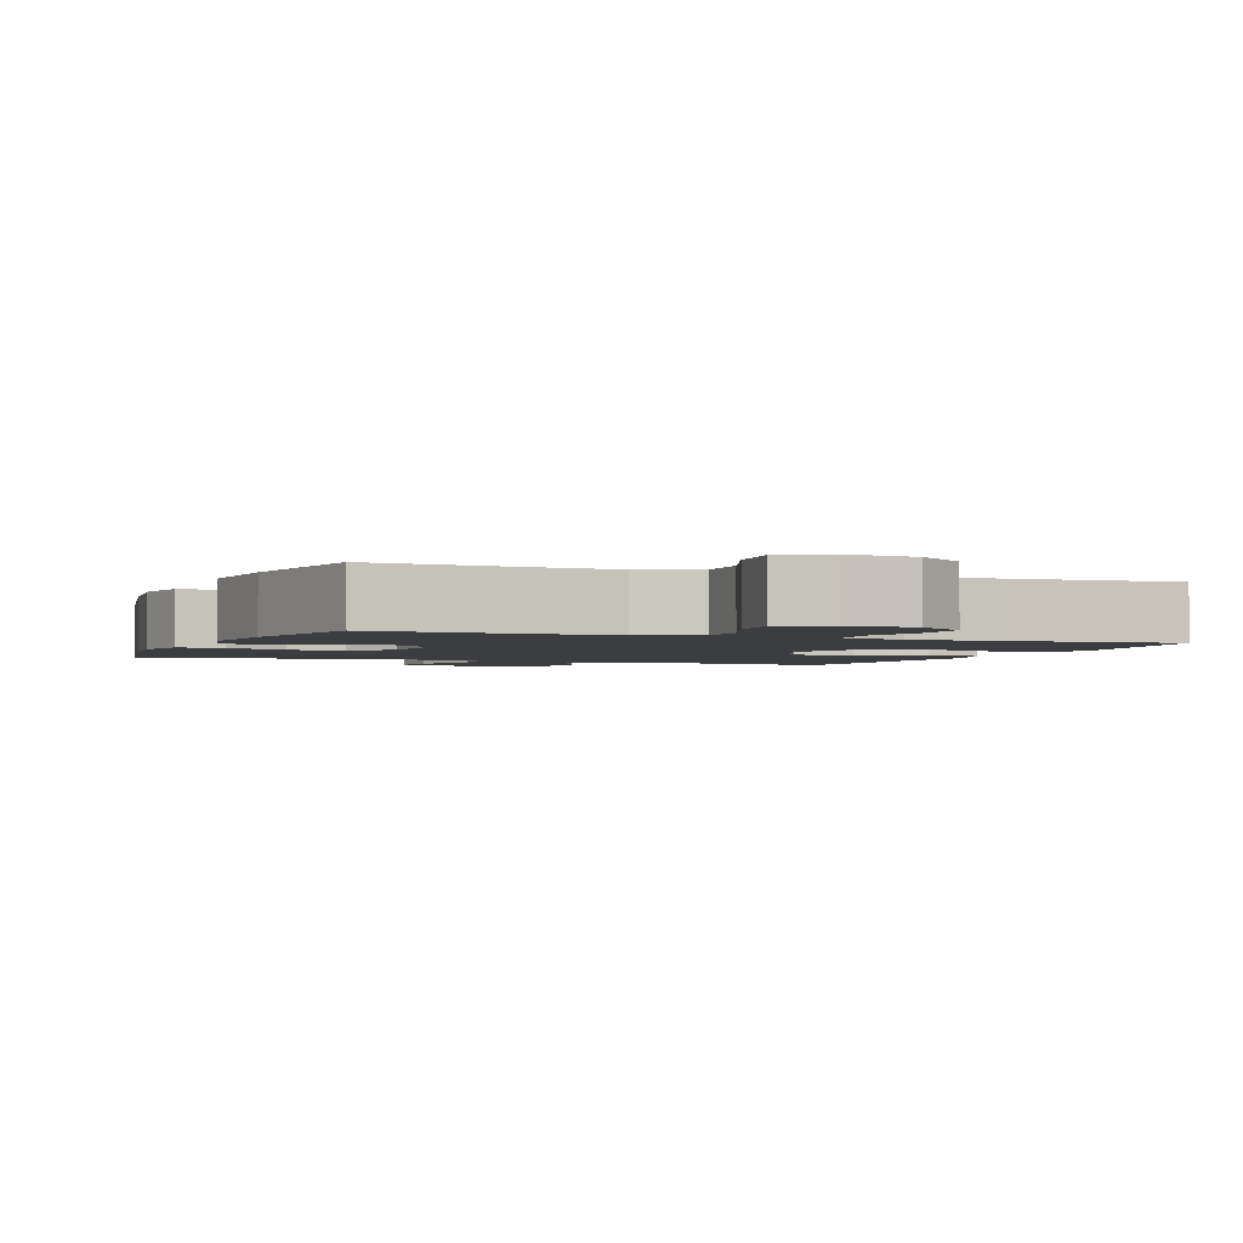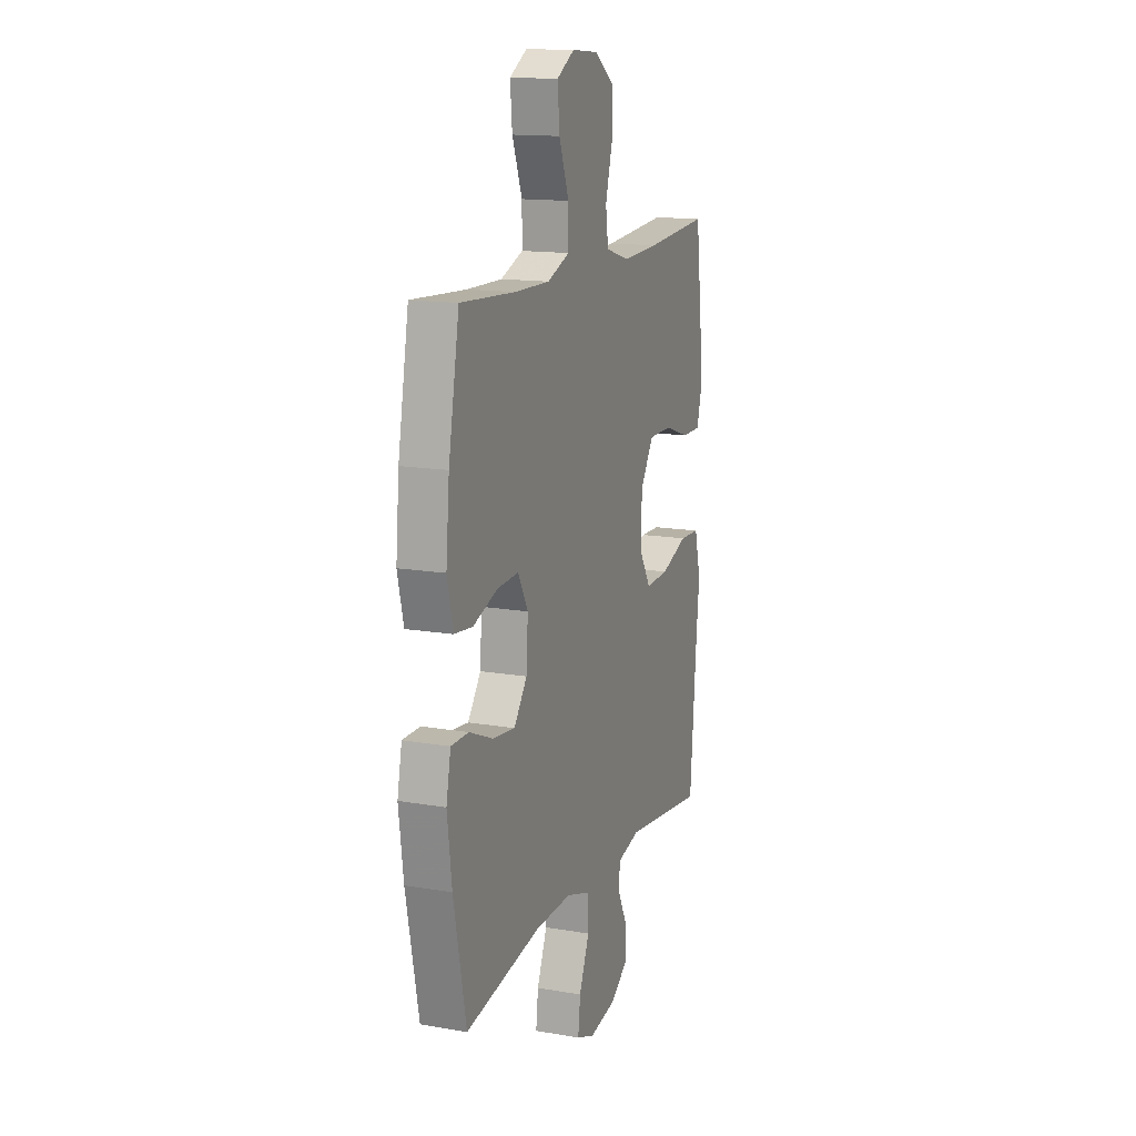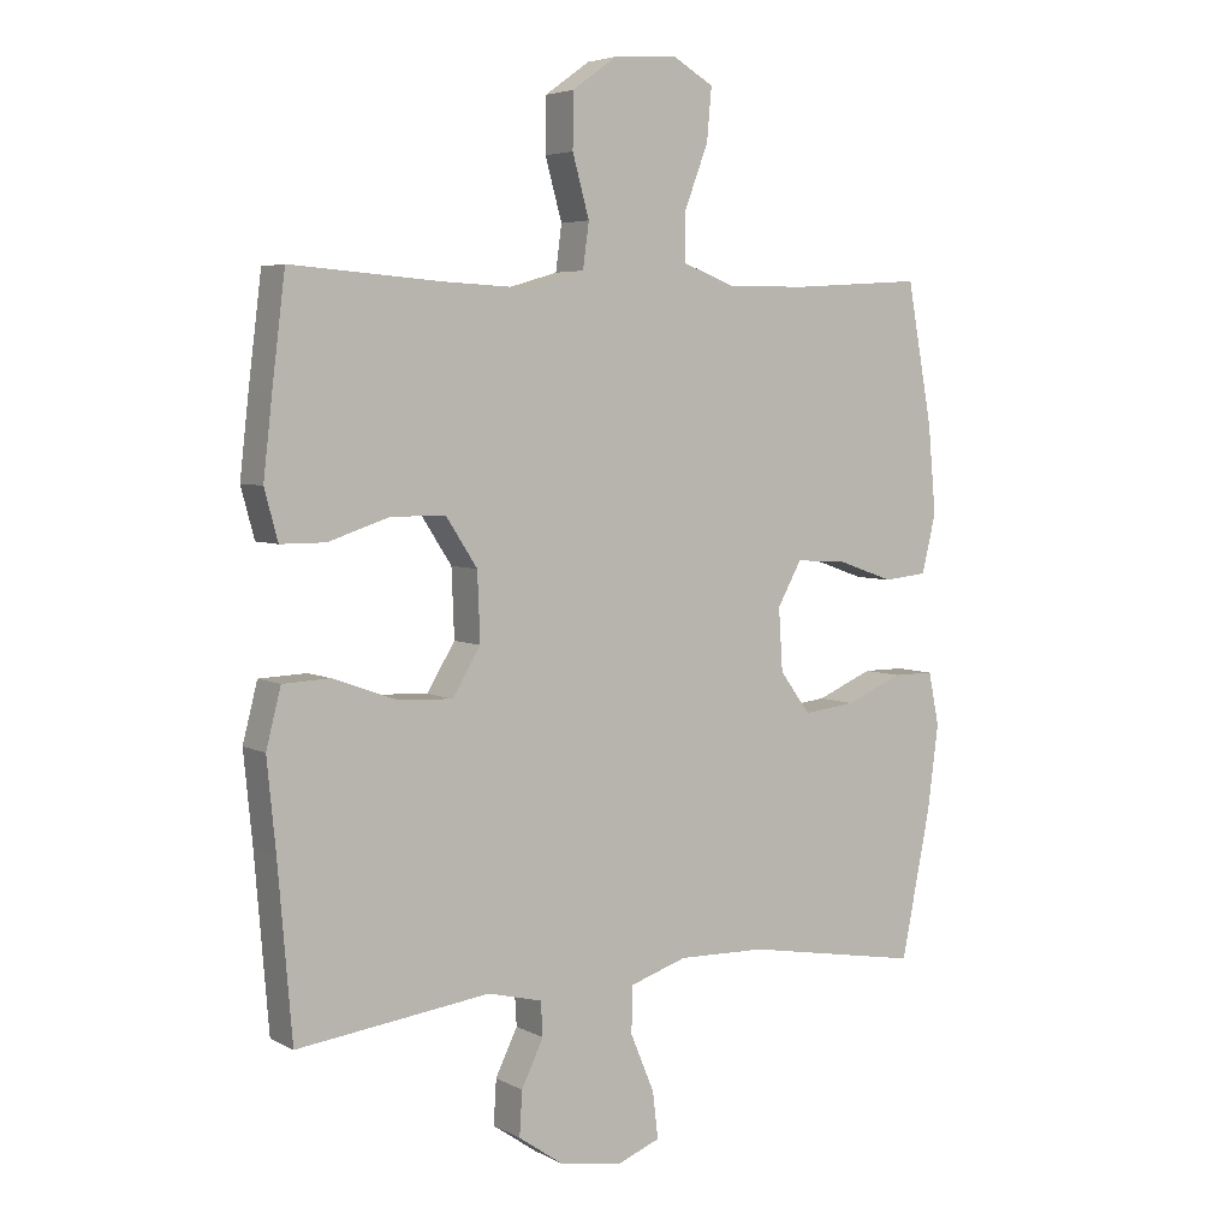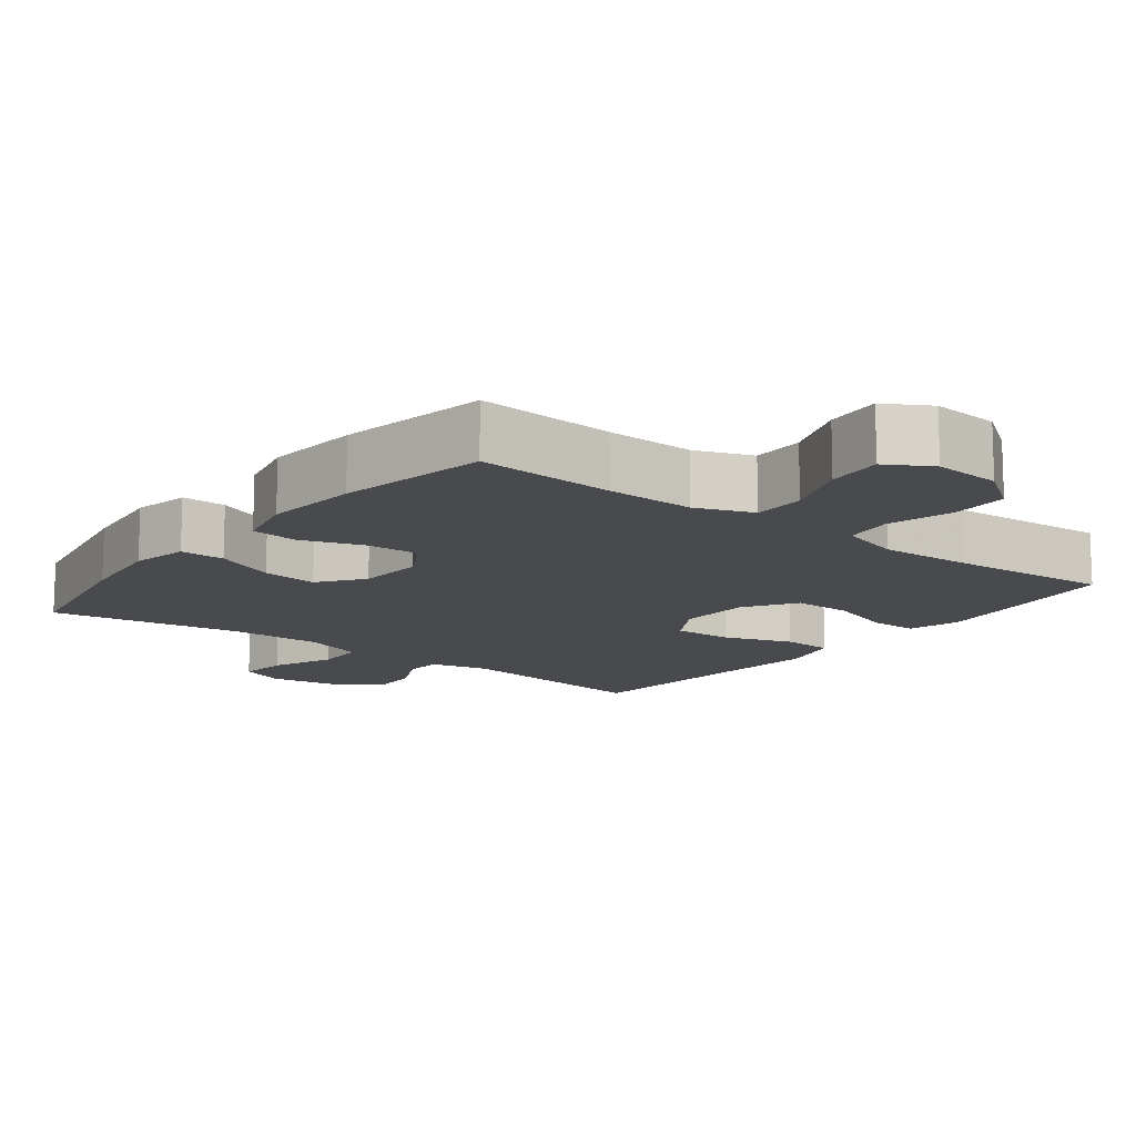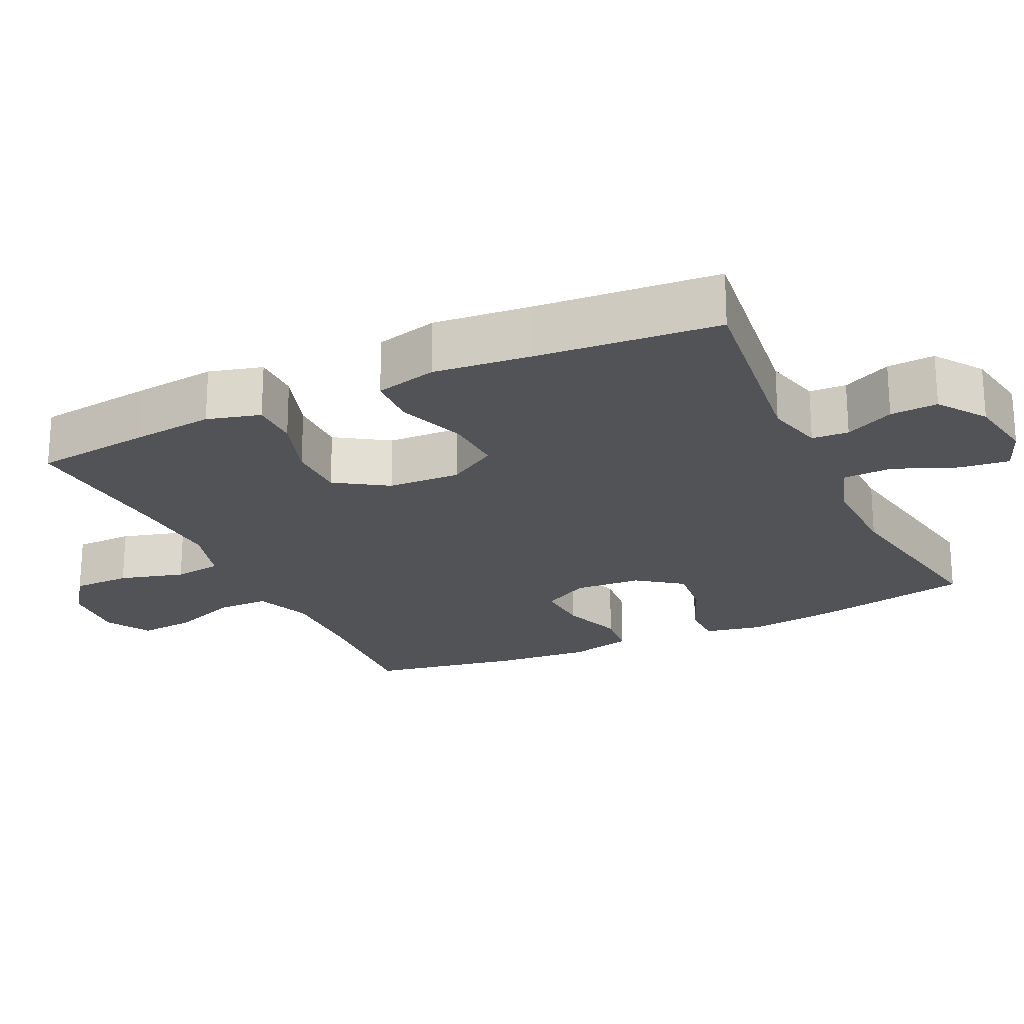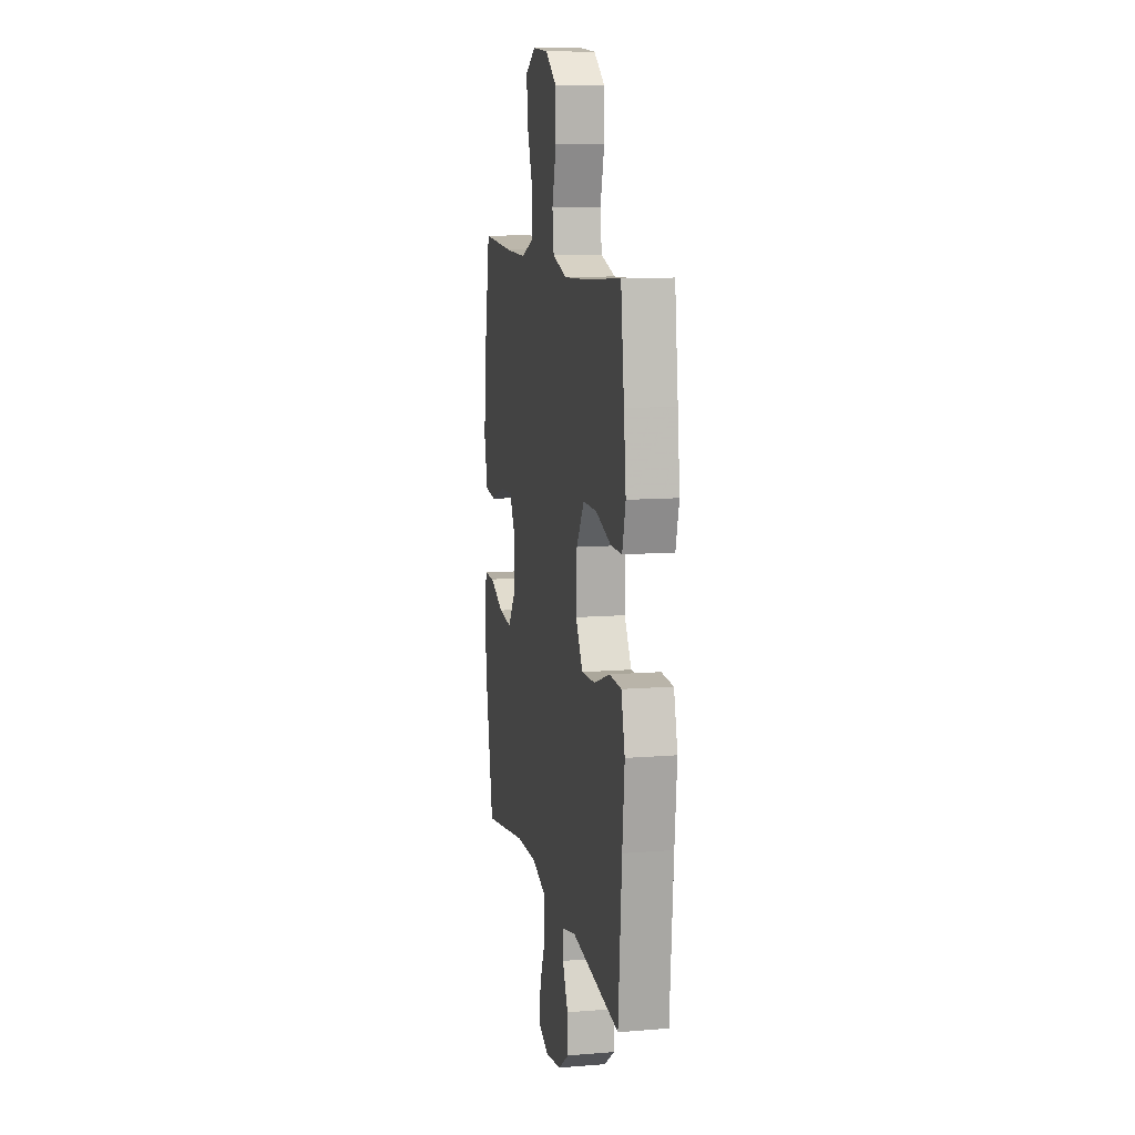
<metadata>
{"format":"obj","ext":"obj","renderer":"f3d","projection":"perspective","resolution":1024,"background":"white","views":[{"elev":-2.4,"azim":-21.6,"up":"+Y"},{"elev":14.6,"azim":-69.5,"up":"+Z"},{"elev":5.0,"azim":147.3,"up":"+Z"},{"elev":-13.1,"azim":-37.9,"up":"+Y"},{"elev":-22.2,"azim":115.3,"up":"+Y"},{"elev":10.9,"azim":78.6,"up":"+Z"}]}
</metadata>
<code>
v 0.5 0.07 0.5
v 0.52 0.07 0.339
v 0.533 0.07 0.224
v 0.513 0.07 0.15
v 0.446 0.07 0.15
v 0.355 0.07 0.18
v 0.273 0.07 0.18
v 0.226 0.07 0.108
v 0.222 0.07 0.007
v 0.264 0.07 -0.062
v 0.346 0.07 -0.058
v 0.441 0.07 -0.024
v 0.512 0.07 -0.027
v 0.534 0.07 -0.113
v 0.521 0.07 -0.245
v 0.5 0.07 -0.5
v 0.211 0.07 -0.463
v 0.13 0.07 -0.483
v 0.127 0.07 -0.534
v 0.16 0.07 -0.602
v 0.164 0.07 -0.668
v 0.098 0.07 -0.714
v 0.003 0.07 -0.73
v -0.061 0.07 -0.705
v -0.053 0.07 -0.636
v -0.017 0.07 -0.549
v -0.019 0.07 -0.48
v -0.104 0.07 -0.452
v -0.235 0.07 -0.455
v -0.5 0.07 -0.5
v -0.544 0.07 -0.279
v -0.56 0.07 -0.154
v -0.544 0.07 -0.075
v -0.482 0.07 -0.075
v -0.397 0.07 -0.111
v -0.319 0.07 -0.12
v -0.273 0.07 -0.058
v -0.267 0.07 0.035
v -0.303 0.07 0.1
v -0.378 0.07 0.096
v -0.464 0.07 0.066
v -0.529 0.07 0.073
v -0.55 0.07 0.16
v -0.538 0.07 0.292
v -0.5 0.07 0.5
v -0.307 0.07 0.488
v -0.184 0.07 0.486
v -0.105 0.07 0.516
v -0.105 0.07 0.589
v -0.14 0.07 0.681
v -0.147 0.07 0.759
v -0.085 0.07 0.795
v 0.009 0.07 0.788
v 0.076 0.07 0.74
v 0.077 0.07 0.659
v 0.052 0.07 0.569
v 0.061 0.07 0.502
v 0.147 0.07 0.477
v 0.274 0.07 0.483
v 0.5 0 0.5
v 0.52 0 0.339
v 0.533 0 0.224
v 0.513 0 0.15
v 0.446 0 0.15
v 0.355 0 0.18
v 0.273 0 0.18
v 0.226 0 0.108
v 0.222 0 0.007
v 0.264 0 -0.062
v 0.346 0 -0.058
v 0.441 0 -0.024
v 0.512 0 -0.027
v 0.534 0 -0.113
v 0.521 0 -0.245
v 0.5 0 -0.5
v 0.211 0 -0.463
v 0.13 0 -0.483
v 0.127 0 -0.534
v 0.16 0 -0.602
v 0.164 0 -0.668
v 0.098 0 -0.714
v 0.003 0 -0.73
v -0.061 0 -0.705
v -0.053 0 -0.636
v -0.017 0 -0.549
v -0.019 0 -0.48
v -0.104 0 -0.452
v -0.235 0 -0.455
v -0.5 0 -0.5
v -0.544 0 -0.279
v -0.56 0 -0.154
v -0.544 0 -0.075
v -0.482 0 -0.075
v -0.397 0 -0.111
v -0.319 0 -0.12
v -0.273 0 -0.058
v -0.267 0 0.035
v -0.303 0 0.1
v -0.378 0 0.096
v -0.464 0 0.066
v -0.529 0 0.073
v -0.55 0 0.16
v -0.538 0 0.292
v -0.5 0 0.5
v -0.307 0 0.488
v -0.184 0 0.486
v -0.105 0 0.516
v -0.105 0 0.589
v -0.14 0 0.681
v -0.147 0 0.759
v -0.085 0 0.795
v 0.009 0 0.788
v 0.076 0 0.74
v 0.077 0 0.659
v 0.052 0 0.569
v 0.061 0 0.502
v 0.147 0 0.477
v 0.274 0 0.483
f 54 55 56
f 53 54 56
f 52 53 56
f 51 52 56
f 50 51 56
f 49 50 56
f 48 49 56 57
f 47 48 57 58
f 44 45 46
f 43 44 46
f 42 43 46
f 41 42 46
f 40 41 46
f 46 47 58
f 40 46 58
f 39 40 58
f 33 34 35
f 32 33 35
f 31 32 35
f 30 31 35
f 29 30 35
f 28 29 35 36
f 27 28 36 37
f 24 25 26
f 23 24 26
f 22 23 26
f 21 22 26
f 20 21 26
f 19 20 26
f 18 19 26 27
f 27 37 38
f 18 27 38
f 17 18 38
f 13 14 15
f 12 13 15
f 11 12 15
f 15 16 17
f 11 15 17
f 10 11 17
f 4 5 6
f 3 4 6
f 2 3 6
f 1 2 6
f 59 1 6
f 59 6 7
f 58 59 7 8
f 39 58 8 9
f 17 38 39
f 10 17 39
f 9 10 39
f 115 114 113
f 115 113 112
f 115 112 111
f 115 111 110
f 115 110 109
f 115 109 108
f 116 115 108 107
f 117 116 107 106
f 105 104 103
f 105 103 102
f 105 102 101
f 105 101 100
f 105 100 99
f 117 106 105
f 117 105 99
f 117 99 98
f 94 93 92
f 94 92 91
f 94 91 90
f 94 90 89
f 94 89 88
f 95 94 88 87
f 96 95 87 86
f 85 84 83
f 85 83 82
f 85 82 81
f 85 81 80
f 85 80 79
f 85 79 78
f 86 85 78 77
f 97 96 86
f 97 86 77
f 97 77 76
f 74 73 72
f 74 72 71
f 74 71 70
f 76 75 74
f 76 74 70
f 76 70 69
f 65 64 63
f 65 63 62
f 65 62 61
f 65 61 60
f 65 60 118
f 66 65 118
f 67 66 118 117
f 68 67 117 98
f 98 97 76
f 98 76 69
f 98 69 68
f 1 60 61 2
f 2 61 62 3
f 3 62 63 4
f 4 63 64 5
f 5 64 65 6
f 6 65 66 7
f 7 66 67 8
f 8 67 68 9
f 9 68 69 10
f 10 69 70 11
f 11 70 71 12
f 12 71 72 13
f 13 72 73 14
f 14 73 74 15
f 15 74 75 16
f 16 75 76 17
f 17 76 77 18
f 18 77 78 19
f 19 78 79 20
f 20 79 80 21
f 21 80 81 22
f 22 81 82 23
f 23 82 83 24
f 24 83 84 25
f 25 84 85 26
f 26 85 86 27
f 27 86 87 28
f 28 87 88 29
f 29 88 89 30
f 30 89 90 31
f 31 90 91 32
f 32 91 92 33
f 33 92 93 34
f 34 93 94 35
f 35 94 95 36
f 36 95 96 37
f 37 96 97 38
f 38 97 98 39
f 39 98 99 40
f 40 99 100 41
f 41 100 101 42
f 42 101 102 43
f 43 102 103 44
f 44 103 104 45
f 45 104 105 46
f 46 105 106 47
f 47 106 107 48
f 48 107 108 49
f 49 108 109 50
f 50 109 110 51
f 51 110 111 52
f 52 111 112 53
f 53 112 113 54
f 54 113 114 55
f 55 114 115 56
f 56 115 116 57
f 57 116 117 58
f 58 117 118 59
f 59 118 60 1

</code>
